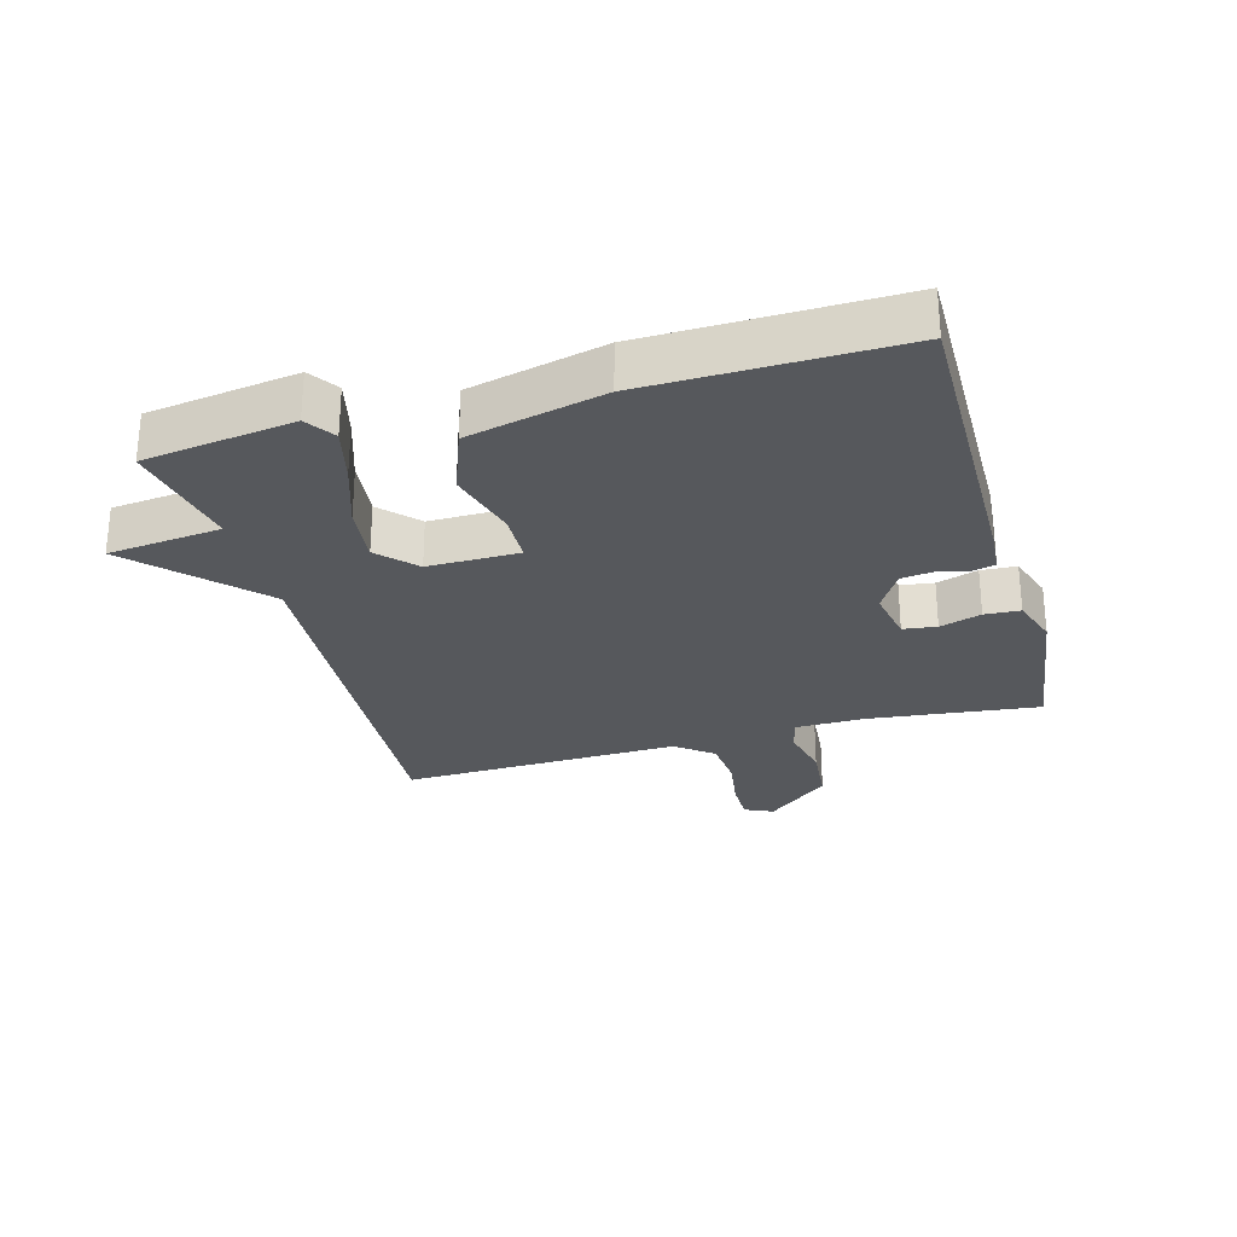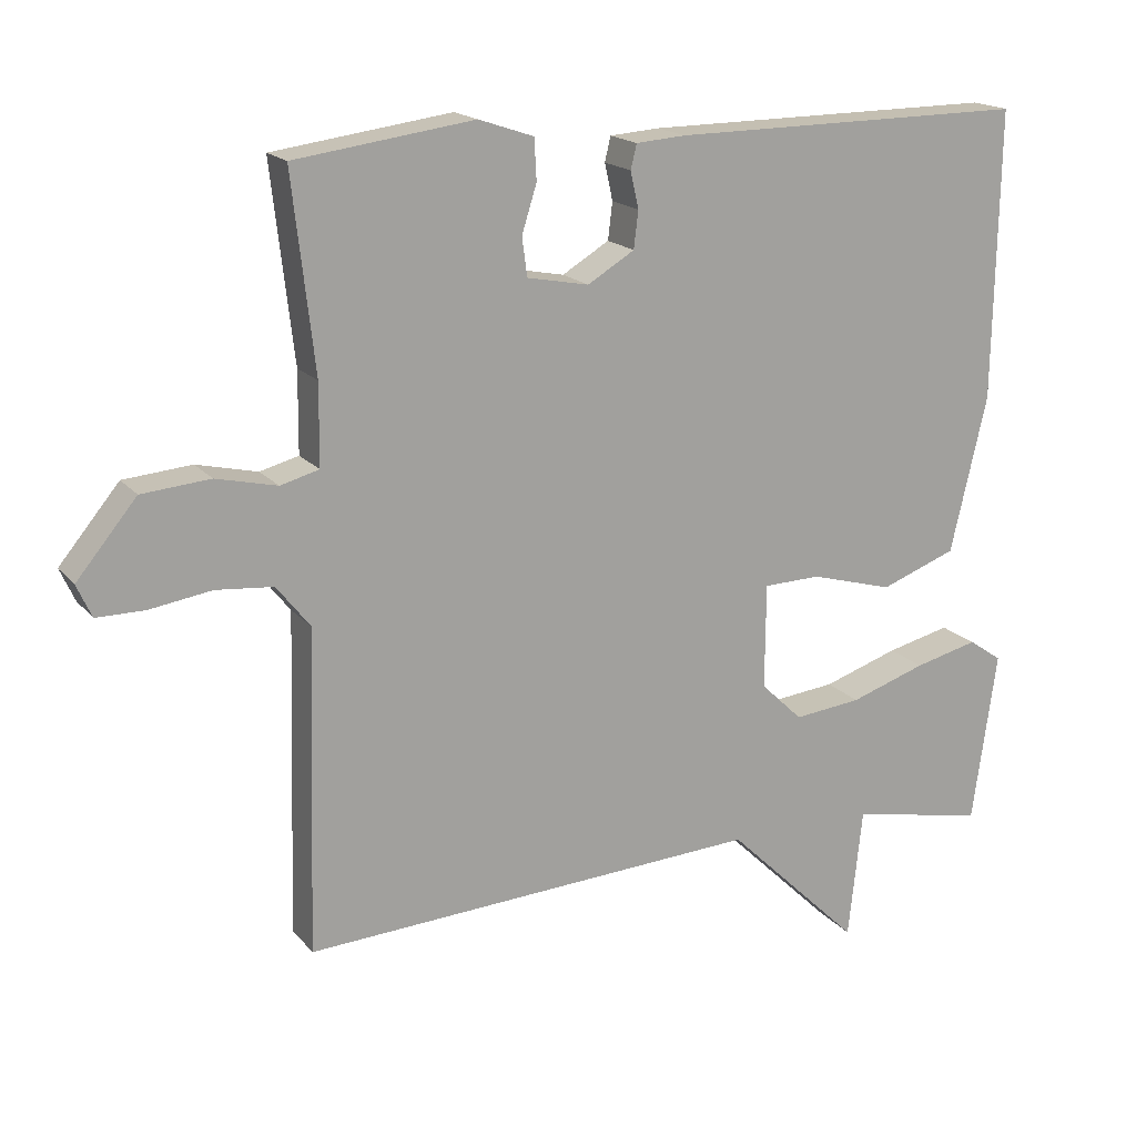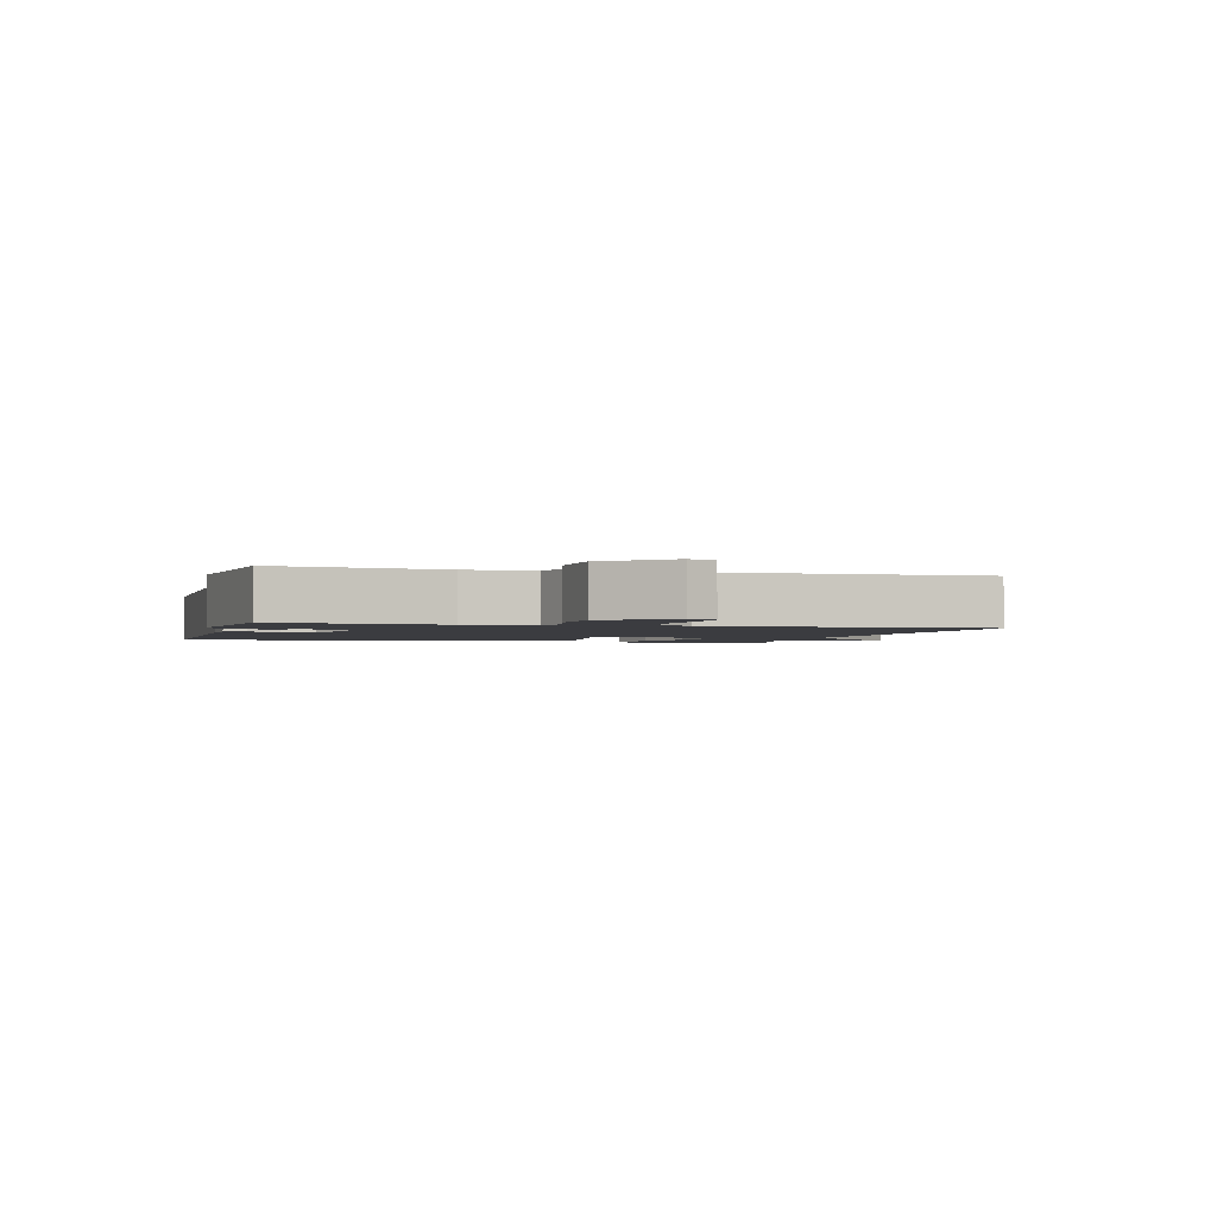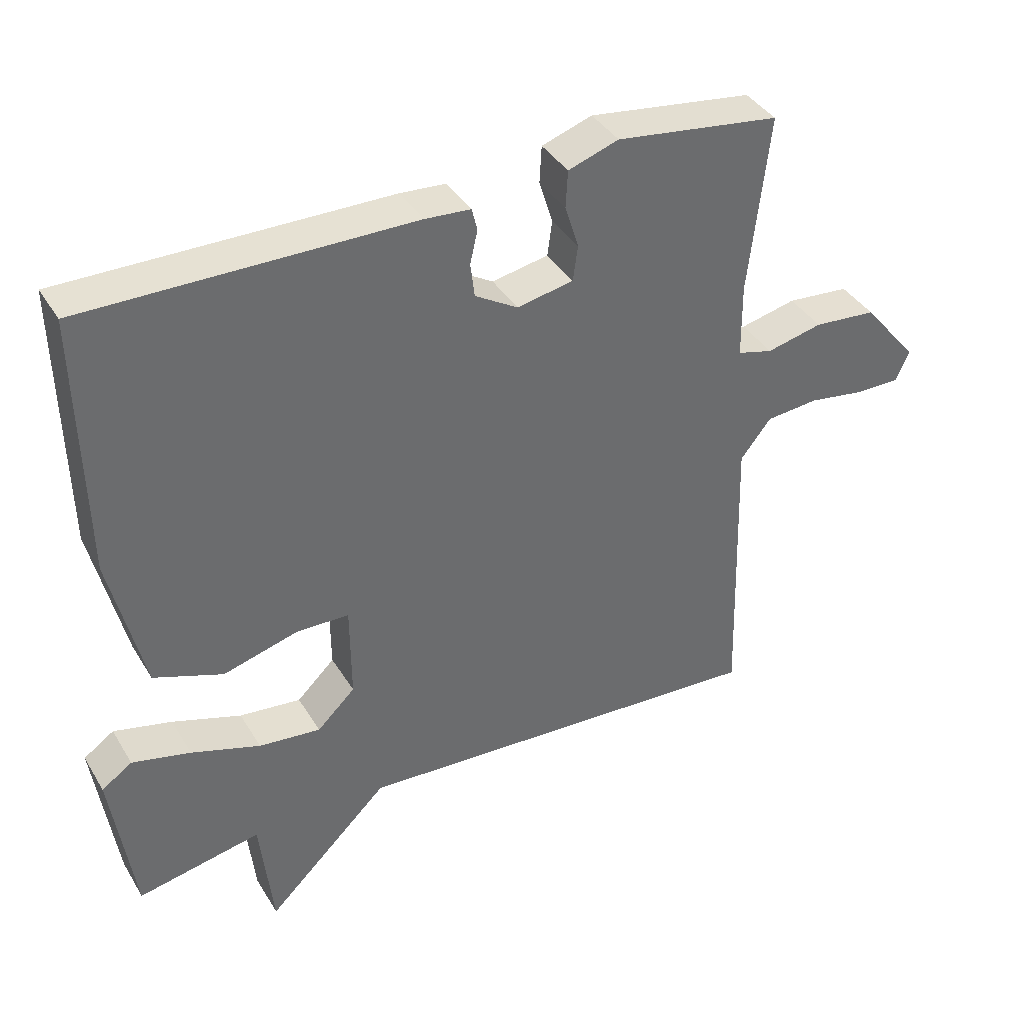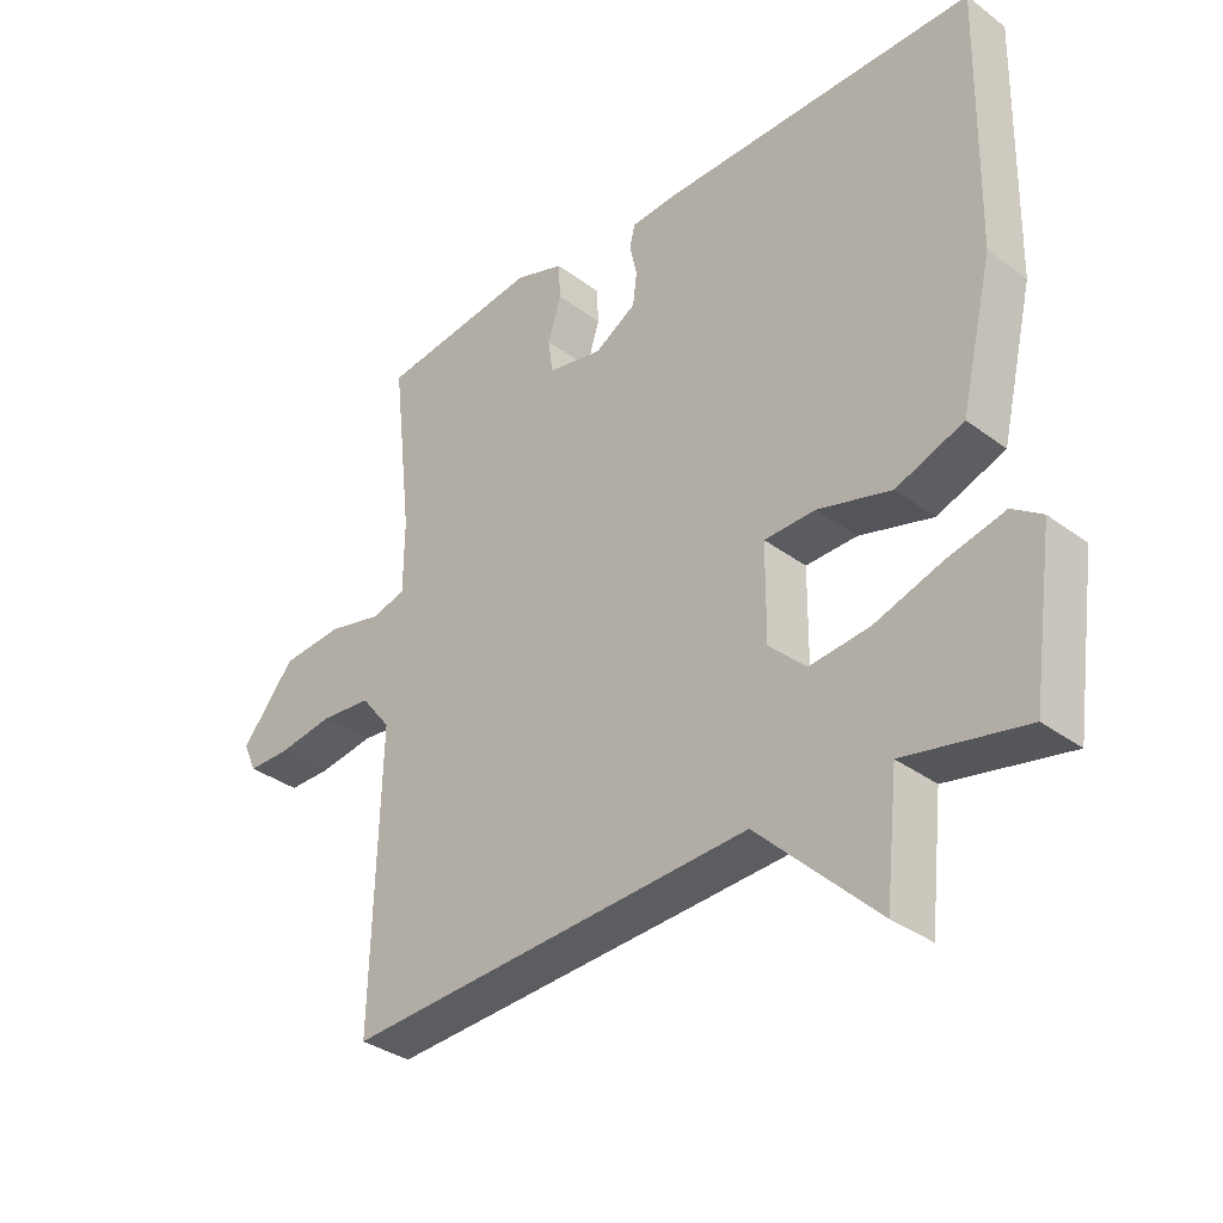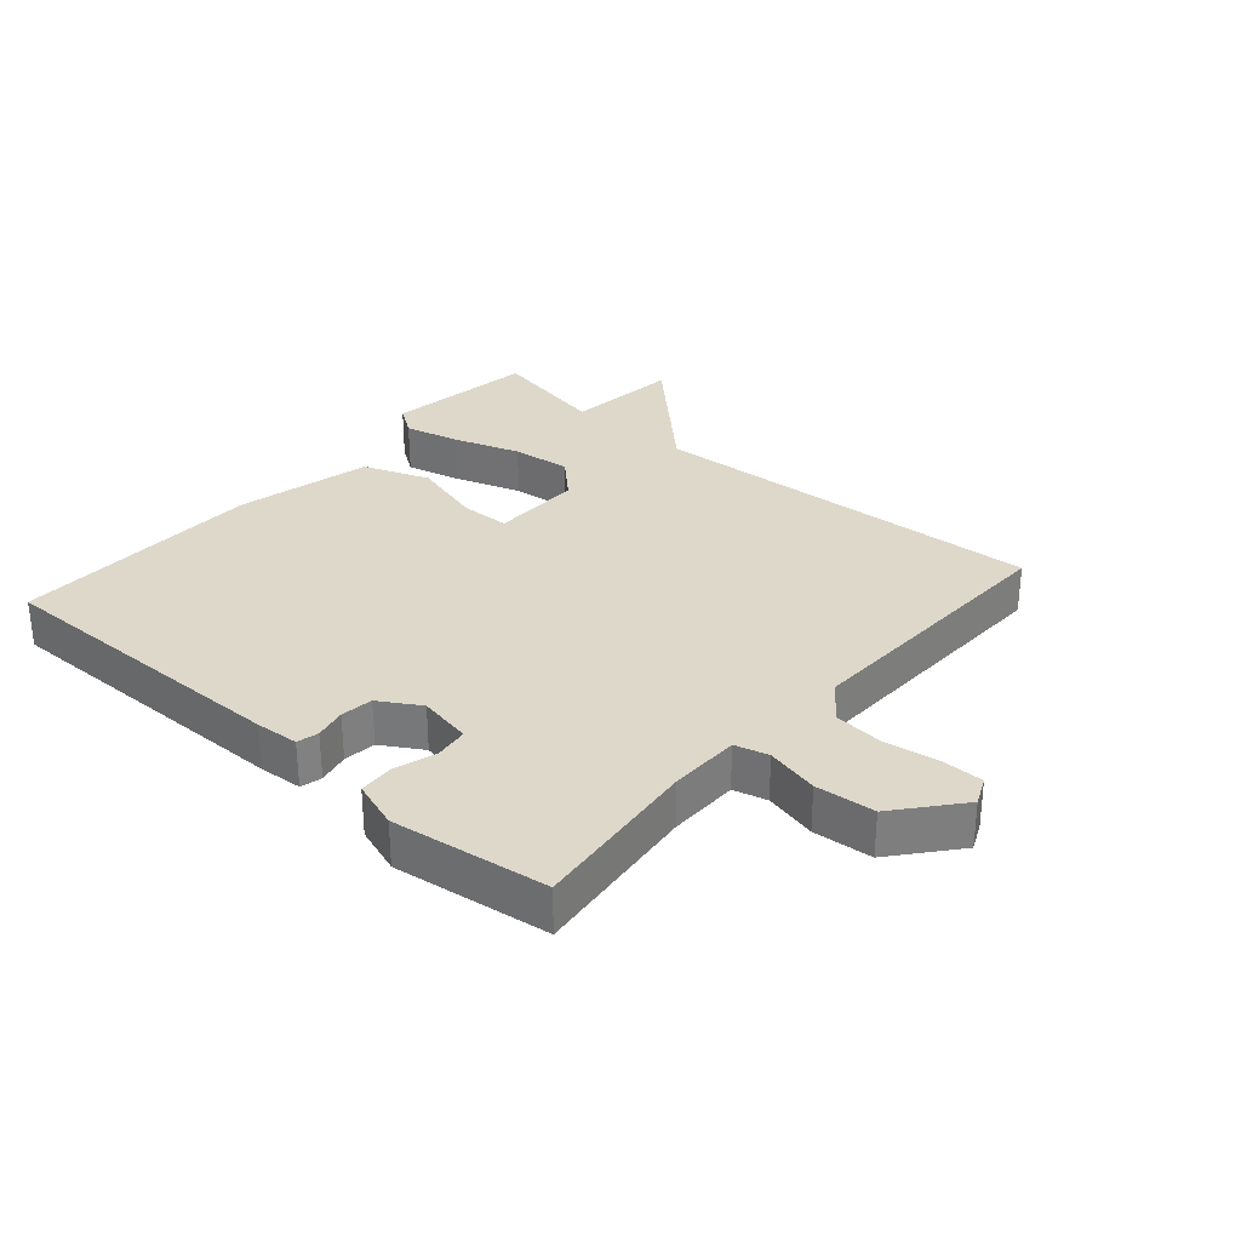
<metadata>
{"format":"obj","ext":"obj","renderer":"f3d","projection":"perspective","resolution":1024,"background":"white","views":[{"elev":-27.9,"azim":-74.5,"up":"+Y"},{"elev":17.5,"azim":153.7,"up":"+Z"},{"elev":-2.0,"azim":75.0,"up":"+Y"},{"elev":38.9,"azim":-28.2,"up":"+Z"},{"elev":-34.3,"azim":-135.0,"up":"+Z"},{"elev":31.0,"azim":41.1,"up":"+Y"}]}
</metadata>
<code>
v -0.5 0.07 0.5
v -0.021 0.07 0.496
v 0.046 0.07 0.491
v 0.054 0.07 0.458
v 0.043 0.07 0.409
v 0.049 0.07 0.359
v 0.112 0.07 0.321
v 0.195 0.07 0.337
v 0.202 0.07 0.389
v 0.182 0.07 0.453
v 0.185 0.07 0.508
v 0.259 0.07 0.533
v 0.5 0.07 0.5
v 0.47 0.07 0.238
v 0.471 0.07 0.129
v 0.523 0.07 0.115
v 0.605 0.07 0.134
v 0.697 0.07 0.126
v 0.778 0.07 0.028
v 0.758 0.07 -0.016
v 0.694 0.07 -0.016
v 0.61 0.07 -0.003
v 0.533 0.07 -0.01
v 0.488 0.07 -0.067
v 0.5 0.07 -0.5
v -0.118 0.07 -0.464
v -0.299 0.07 -0.64
v -0.318 0.07 -0.464
v -0.5 0.07 -0.5
v -0.533 0.07 -0.268
v -0.488 0.07 -0.237
v -0.402 0.07 -0.258
v -0.3 0.07 -0.292
v -0.209 0.07 -0.302
v -0.153 0.07 -0.248
v -0.154 0.07 -0.107
v -0.231 0.07 -0.105
v -0.342 0.07 -0.136
v -0.444 0.07 -0.098
v -0.493 0.07 0.112
v -0.5 0 0.5
v -0.021 0 0.496
v 0.046 0 0.491
v 0.054 0 0.458
v 0.043 0 0.409
v 0.049 0 0.359
v 0.112 0 0.321
v 0.195 0 0.337
v 0.202 0 0.389
v 0.182 0 0.453
v 0.185 0 0.508
v 0.259 0 0.533
v 0.5 0 0.5
v 0.47 0 0.238
v 0.471 0 0.129
v 0.523 0 0.115
v 0.605 0 0.134
v 0.697 0 0.126
v 0.778 0 0.028
v 0.758 0 -0.016
v 0.694 0 -0.016
v 0.61 0 -0.003
v 0.533 0 -0.01
v 0.488 0 -0.067
v 0.5 0 -0.5
v -0.118 0 -0.464
v -0.299 0 -0.64
v -0.318 0 -0.464
v -0.5 0 -0.5
v -0.533 0 -0.268
v -0.488 0 -0.237
v -0.402 0 -0.258
v -0.3 0 -0.292
v -0.209 0 -0.302
v -0.153 0 -0.248
v -0.154 0 -0.107
v -0.231 0 -0.105
v -0.342 0 -0.136
v -0.444 0 -0.098
v -0.493 0 0.112
f 3 4 5
f 2 3 5
f 1 2 5
f 40 1 5
f 39 40 5
f 38 39 5
f 37 38 5
f 36 37 5 6
f 35 36 6 7
f 31 32 33
f 30 31 33
f 29 30 33
f 28 29 33
f 28 33 34
f 27 28 34
f 26 27 34
f 26 34 35
f 25 26 35
f 24 25 35
f 20 21 22
f 19 20 22
f 18 19 22
f 17 18 22
f 16 17 22
f 15 16 22 23
f 12 13 14
f 11 12 14
f 10 11 14
f 9 10 14
f 8 9 14 15
f 23 24 35
f 15 23 35
f 8 15 35
f 7 8 35
f 45 44 43
f 45 43 42
f 45 42 41
f 45 41 80
f 45 80 79
f 45 79 78
f 45 78 77
f 46 45 77 76
f 47 46 76 75
f 73 72 71
f 73 71 70
f 73 70 69
f 73 69 68
f 74 73 68
f 74 68 67
f 74 67 66
f 75 74 66
f 75 66 65
f 75 65 64
f 62 61 60
f 62 60 59
f 62 59 58
f 62 58 57
f 62 57 56
f 63 62 56 55
f 54 53 52
f 54 52 51
f 54 51 50
f 54 50 49
f 55 54 49 48
f 75 64 63
f 75 63 55
f 75 55 48
f 75 48 47
f 1 41 42 2
f 2 42 43 3
f 3 43 44 4
f 4 44 45 5
f 5 45 46 6
f 6 46 47 7
f 7 47 48 8
f 8 48 49 9
f 9 49 50 10
f 10 50 51 11
f 11 51 52 12
f 12 52 53 13
f 13 53 54 14
f 14 54 55 15
f 15 55 56 16
f 16 56 57 17
f 17 57 58 18
f 18 58 59 19
f 19 59 60 20
f 20 60 61 21
f 21 61 62 22
f 22 62 63 23
f 23 63 64 24
f 24 64 65 25
f 25 65 66 26
f 26 66 67 27
f 27 67 68 28
f 28 68 69 29
f 29 69 70 30
f 30 70 71 31
f 31 71 72 32
f 32 72 73 33
f 33 73 74 34
f 34 74 75 35
f 35 75 76 36
f 36 76 77 37
f 37 77 78 38
f 38 78 79 39
f 39 79 80 40
f 40 80 41 1

</code>
